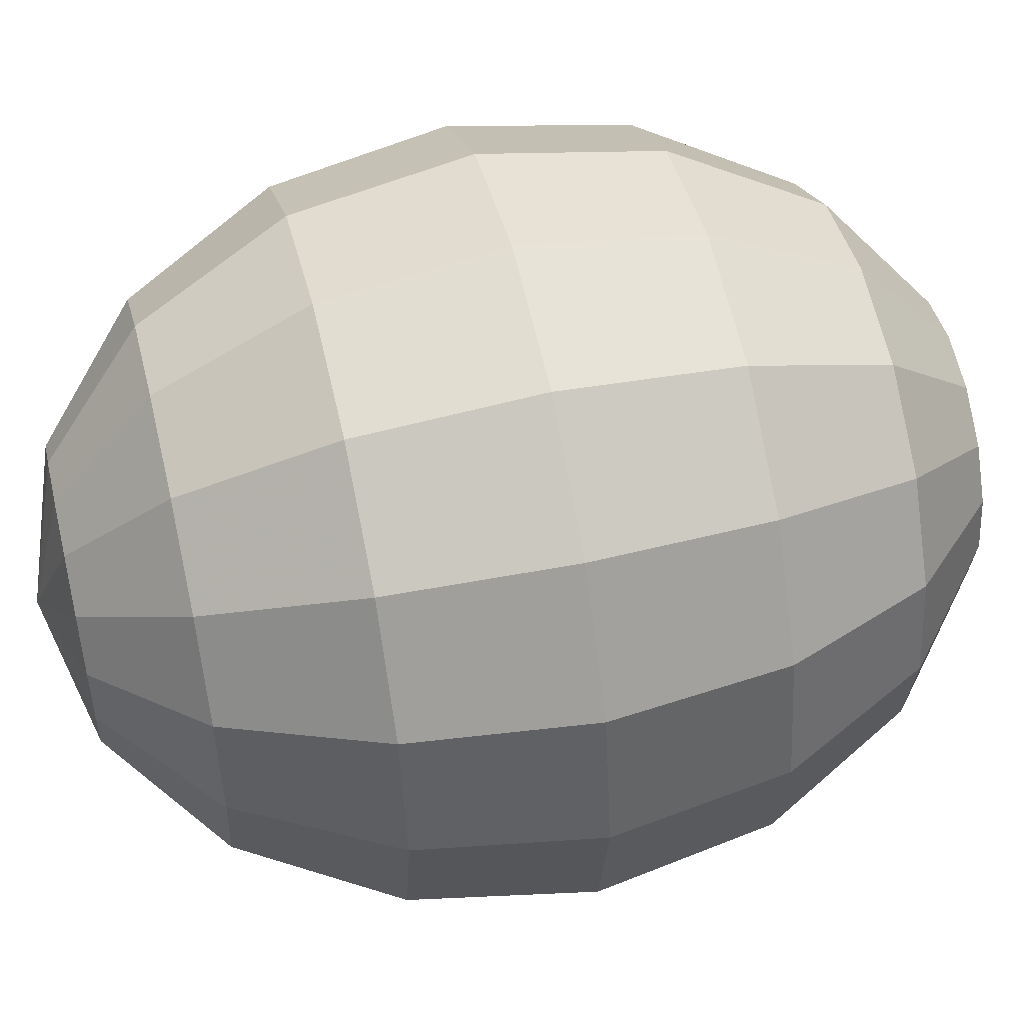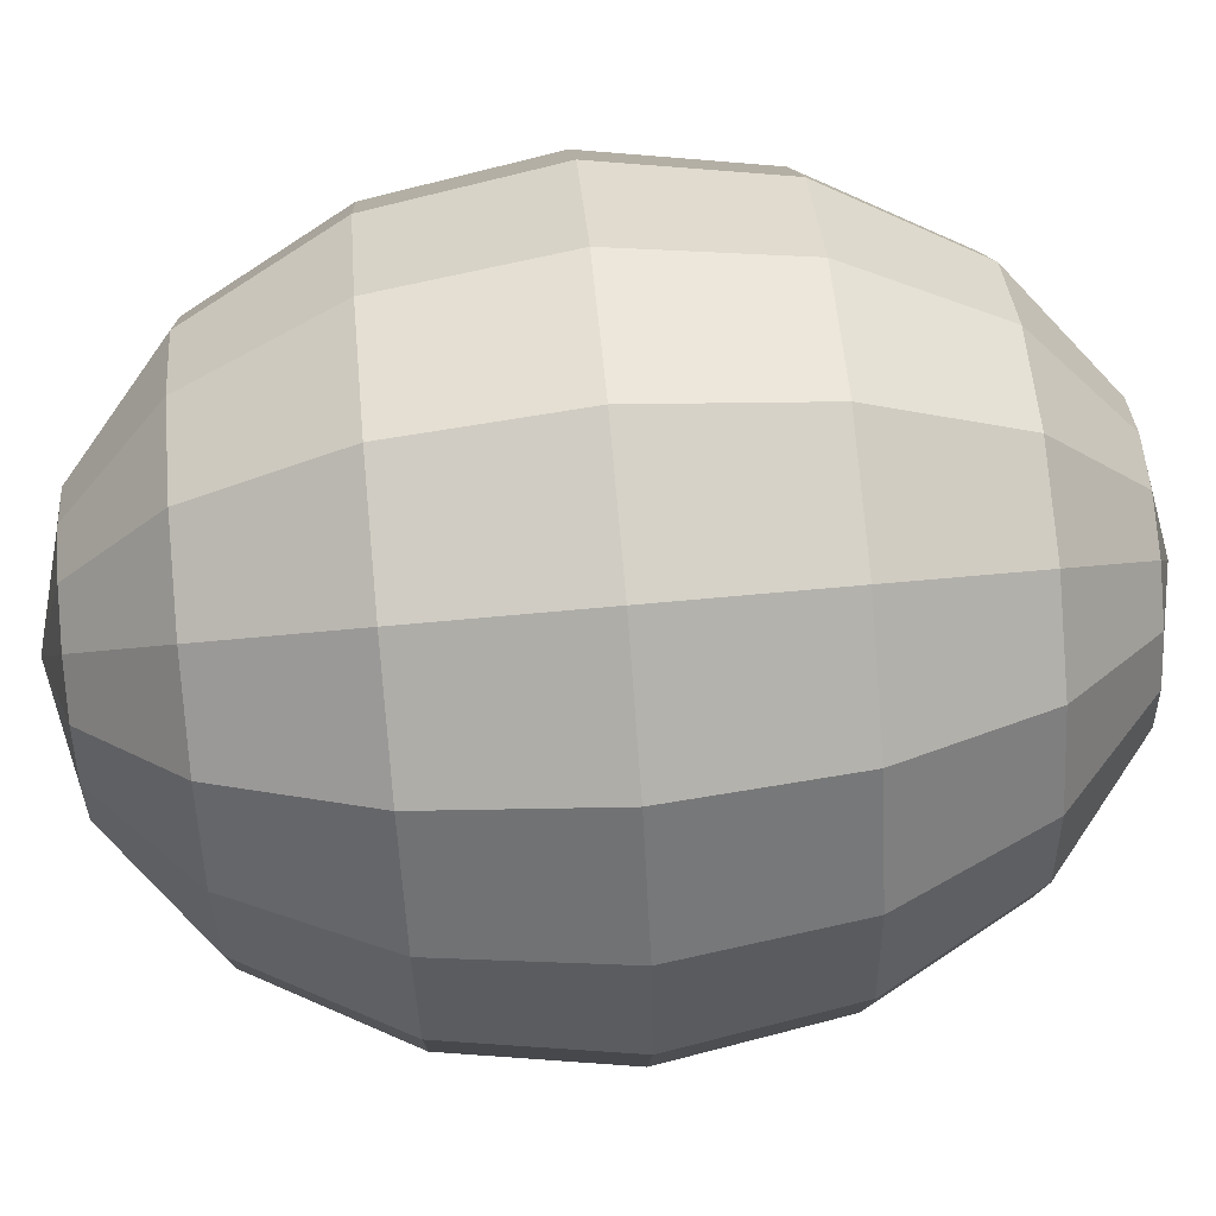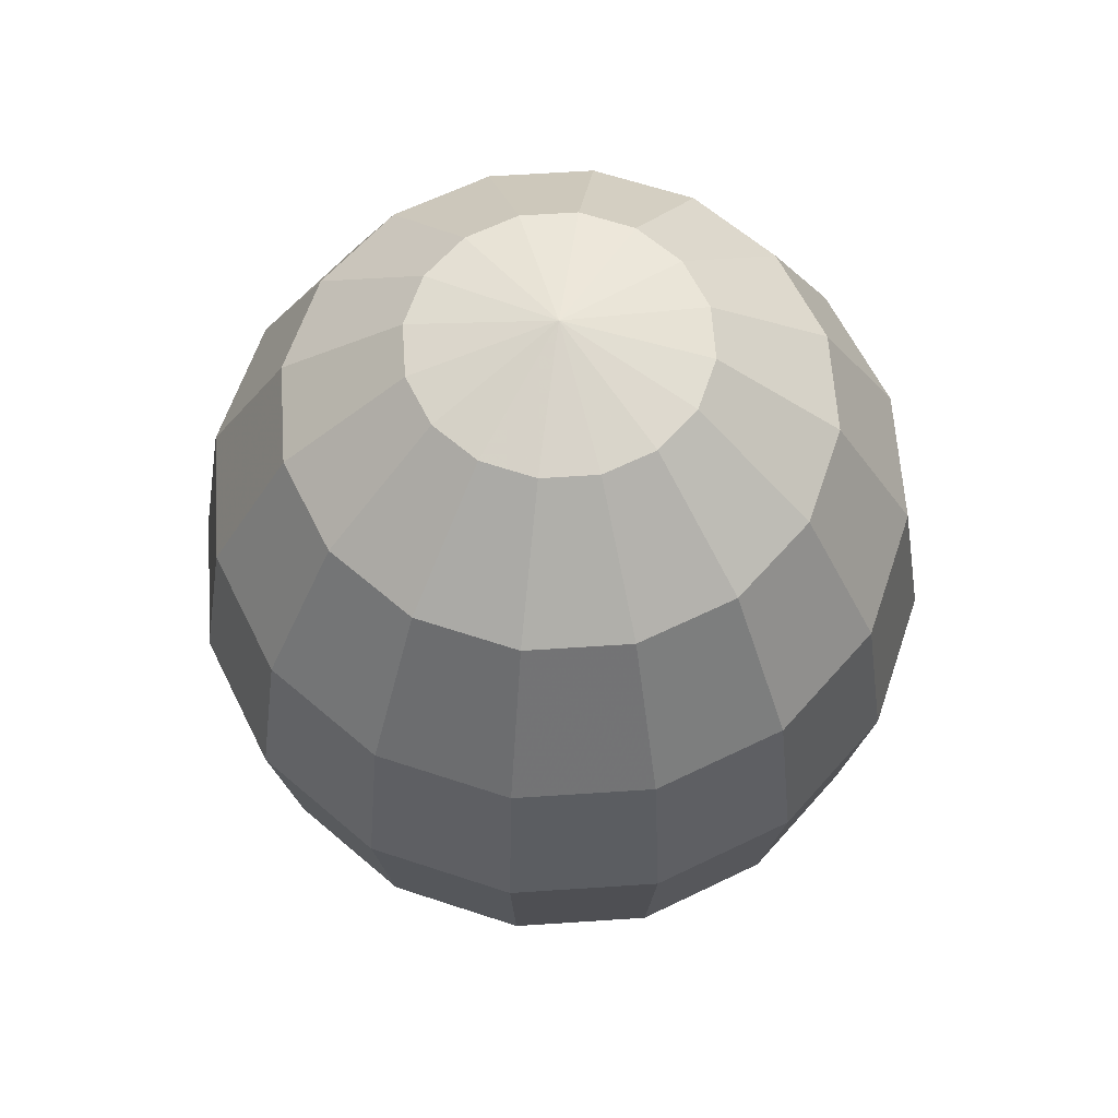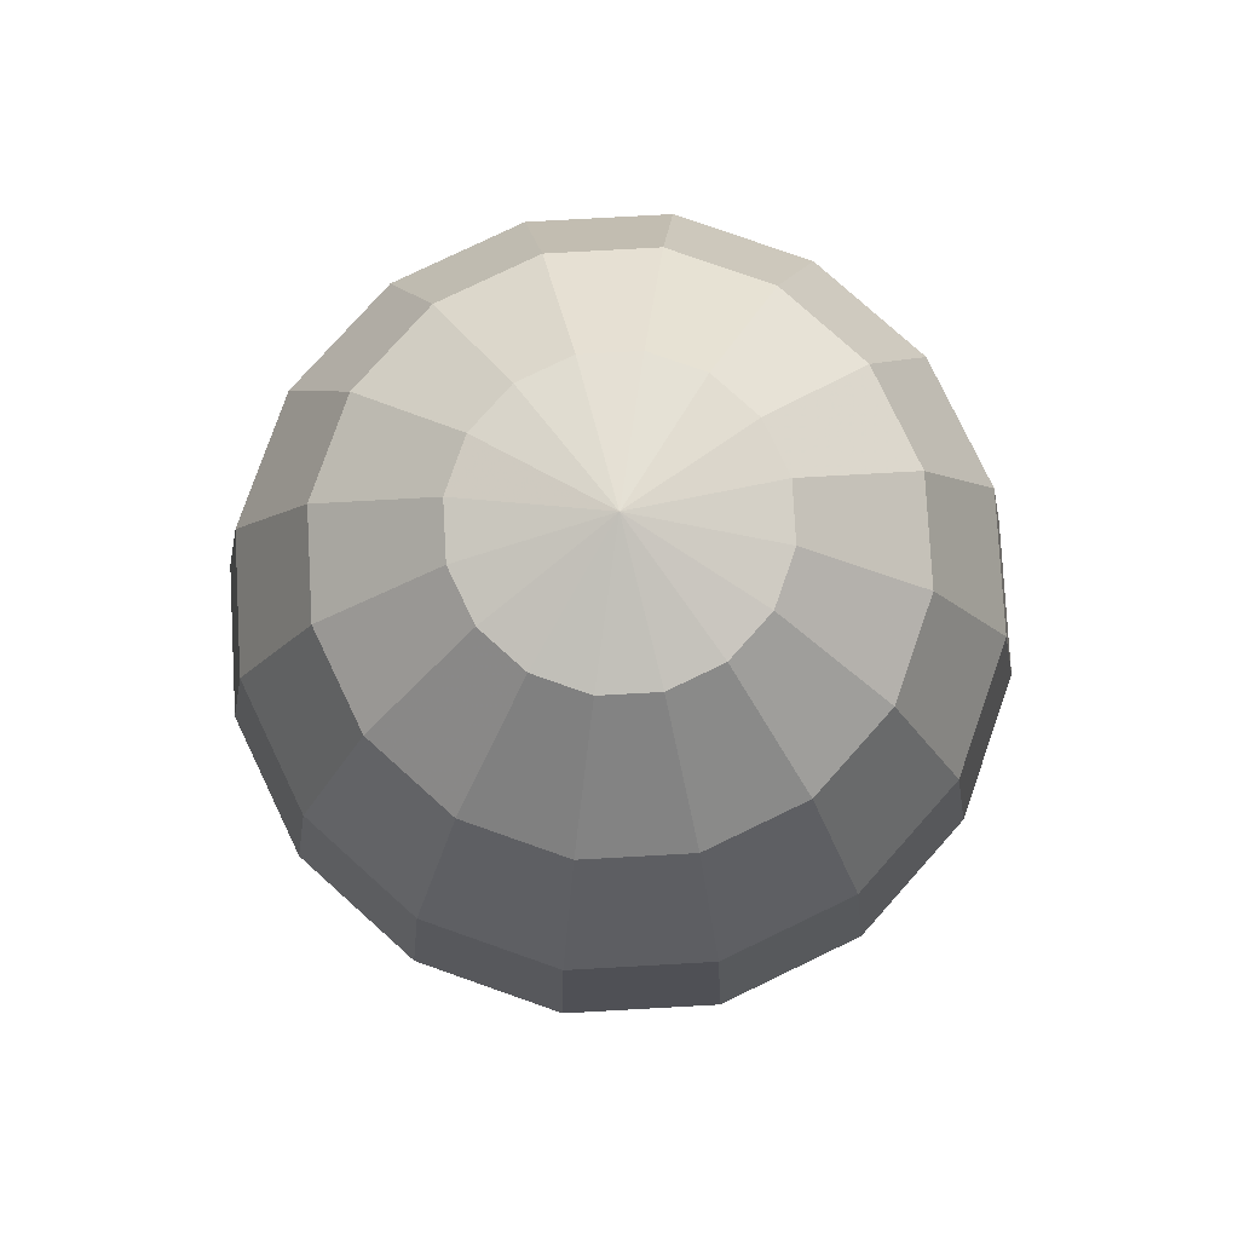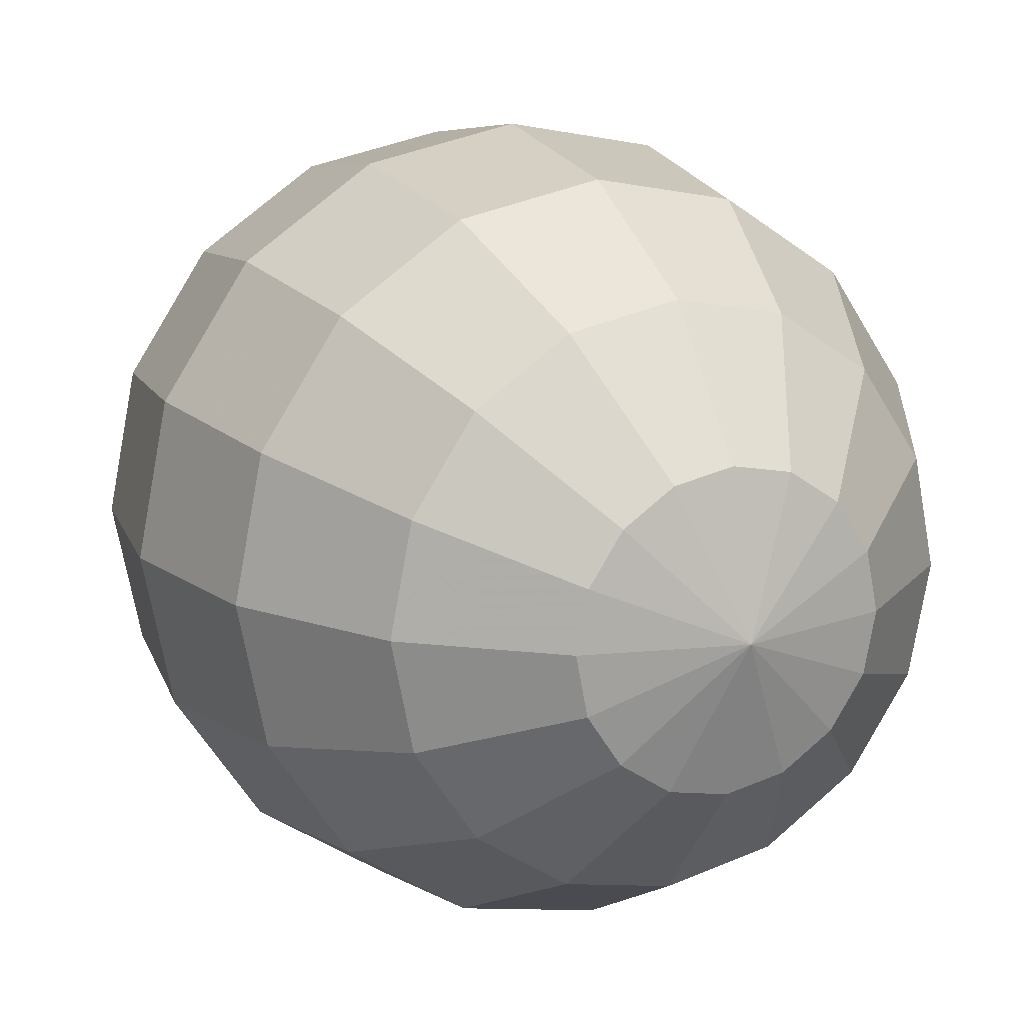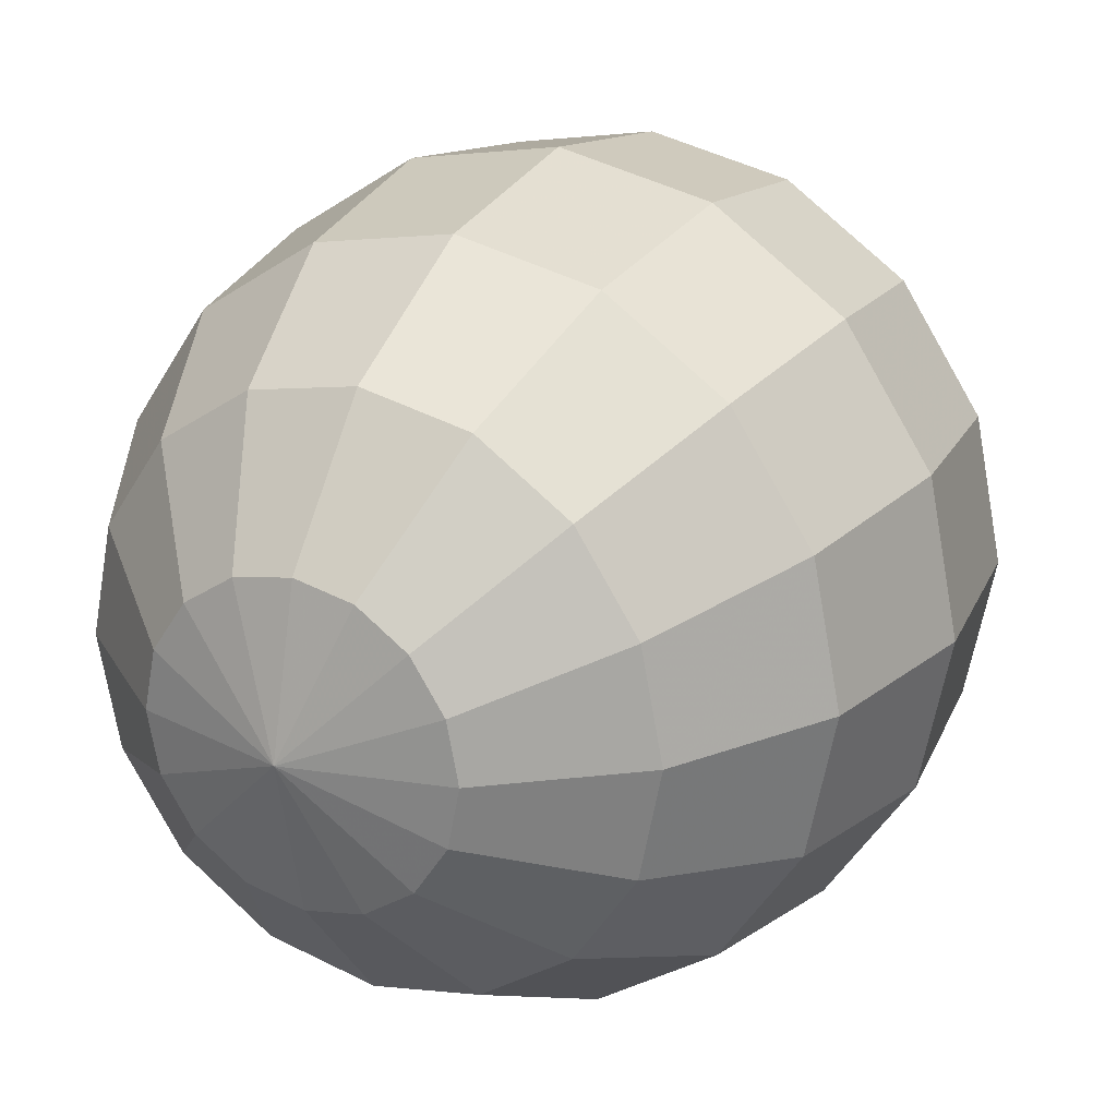
<metadata>
{"format":"obj","ext":"obj","renderer":"f3d","projection":"perspective","resolution":1024,"background":"white","views":[{"elev":52.4,"azim":76.6,"up":"+Y"},{"elev":67.3,"azim":-95.3,"up":"+Y"},{"elev":62.4,"azim":7.4,"up":"+Z"},{"elev":79.3,"azim":-81.9,"up":"+Z"},{"elev":15.2,"azim":-25.3,"up":"+Y"},{"elev":23.0,"azim":28.2,"up":"+Y"}]}
</metadata>
<code>
g Sphere01
v 1e-06 8e-06 100.4
v -2e-06 15.65 96.57
v -5.99 14.46 96.57
v -11.07 11.07 96.57
v -14.46 5.99 96.57
v -15.65 5e-06 96.57
v -14.46 -5.99 96.57
v -11.07 -11.07 96.57
v -5.99 -14.46 96.57
v 4e-06 -15.65 96.57
v 5.99 -14.46 96.57
v 11.07 -11.07 96.57
v 14.46 -5.99 96.57
v 15.65 1.2e-05 96.57
v 14.46 5.99 96.57
v 11.07 11.07 96.57
v 5.99 14.46 96.57
v -3e-06 28.92 85.67
v -11.07 26.72 85.67
v -20.45 20.45 85.67
v -26.72 11.07 85.67
v -28.92 0 85.67
v -26.72 -11.07 85.67
v -20.45 -20.45 85.67
v -11.07 -26.72 85.67
v 7e-06 -28.92 85.67
v 11.07 -26.72 85.67
v 20.45 -20.45 85.67
v 26.72 -11.07 85.67
v 28.92 1.3e-05 85.67
v 26.72 11.07 85.67
v 20.45 20.45 85.67
v 11.07 26.72 85.67
v -5e-06 37.79 69.37
v -14.46 34.91 69.37
v -26.72 26.72 69.37
v -34.91 14.46 69.37
v -37.79 -4e-06 69.37
v -34.91 -14.46 69.37
v -26.72 -26.72 69.37
v -14.46 -34.91 69.37
v 9e-06 -37.79 69.37
v 14.46 -34.91 69.37
v 26.72 -26.72 69.37
v 34.91 -14.46 69.37
v 37.79 1.3e-05 69.37
v 34.91 14.46 69.37
v 26.72 26.72 69.37
v 14.46 34.91 69.37
v -5e-06 40.9 50.14
v -15.65 37.79 50.14
v -28.92 28.92 50.14
v -37.79 15.65 50.14
v -40.9 -8e-06 50.14
v -37.79 -15.65 50.14
v -28.92 -28.92 50.14
v -15.65 -37.79 50.14
v 1e-05 -40.9 50.14
v 15.65 -37.79 50.14
v 28.92 -28.92 50.14
v 37.79 -15.65 50.14
v 40.9 1.1e-05 50.14
v 37.79 15.65 50.14
v 28.92 28.92 50.14
v 15.65 37.79 50.14
v -5e-06 37.79 30.91
v -14.46 34.91 30.91
v -26.72 26.72 30.91
v -34.91 14.46 30.91
v -37.79 -1.1e-05 30.91
v -34.91 -14.46 30.91
v -26.72 -26.72 30.91
v -14.46 -34.91 30.91
v 9e-06 -37.79 30.91
v 14.46 -34.91 30.91
v 26.72 -26.72 30.91
v 34.91 -14.46 30.91
v 37.79 7e-06 30.91
v 34.91 14.46 30.91
v 26.72 26.72 30.91
v 14.46 34.91 30.91
v -4e-06 28.92 14.61
v -11.07 26.72 14.61
v -20.45 20.45 14.61
v -26.72 11.07 14.61
v -28.92 -1.2e-05 14.61
v -26.72 -11.07 14.61
v -20.45 -20.45 14.61
v -11.07 -26.72 14.61
v 7e-06 -28.92 14.61
v 11.07 -26.72 14.61
v 20.45 -20.45 14.61
v 26.72 -11.07 14.61
v 28.92 1e-06 14.61
v 26.72 11.07 14.61
v 20.45 20.45 14.61
v 11.07 26.72 14.61
v -2e-06 15.65 3.712
v -5.99 14.46 3.712
v -11.07 11.07 3.712
v -14.46 5.99 3.712
v -15.65 -1.1e-05 3.712
v -14.46 -5.99 3.712
v -11.07 -11.07 3.712
v -5.99 -14.46 3.712
v 4e-06 -15.65 3.712
v 5.99 -14.46 3.712
v 11.07 -11.07 3.712
v 14.46 -5.99 3.712
v 15.65 -4e-06 3.712
v 14.46 5.99 3.712
v 11.07 11.07 3.712
v 5.99 14.46 3.712
v 0 -9e-06 -0.1133
f 1 2 3
f 1 3 4
f 1 4 5
f 1 5 6
f 1 6 7
f 1 7 8
f 1 8 9
f 1 9 10
f 1 10 11
f 1 11 12
f 1 12 13
f 1 13 14
f 1 14 15
f 1 15 16
f 1 16 17
f 1 17 2
f 2 18 19
f 2 19 3
f 3 19 20
f 3 20 4
f 4 20 21
f 4 21 5
f 5 21 22
f 5 22 6
f 6 22 23
f 6 23 7
f 7 23 24
f 7 24 8
f 8 24 25
f 8 25 9
f 9 25 26
f 9 26 10
f 10 26 27
f 10 27 11
f 11 27 28
f 11 28 12
f 12 28 29
f 12 29 13
f 13 29 30
f 13 30 14
f 14 30 31
f 14 31 15
f 15 31 32
f 15 32 16
f 16 32 33
f 16 33 17
f 17 33 18
f 17 18 2
f 18 34 35
f 18 35 19
f 19 35 36
f 19 36 20
f 20 36 37
f 20 37 21
f 21 37 38
f 21 38 22
f 22 38 39
f 22 39 23
f 23 39 40
f 23 40 24
f 24 40 41
f 24 41 25
f 25 41 42
f 25 42 26
f 26 42 43
f 26 43 27
f 27 43 44
f 27 44 28
f 28 44 45
f 28 45 29
f 29 45 46
f 29 46 30
f 30 46 47
f 30 47 31
f 31 47 48
f 31 48 32
f 32 48 49
f 32 49 33
f 33 49 34
f 33 34 18
f 34 50 51
f 34 51 35
f 35 51 52
f 35 52 36
f 36 52 53
f 36 53 37
f 37 53 54
f 37 54 38
f 38 54 55
f 38 55 39
f 39 55 56
f 39 56 40
f 40 56 57
f 40 57 41
f 41 57 58
f 41 58 42
f 42 58 59
f 42 59 43
f 43 59 60
f 43 60 44
f 44 60 61
f 44 61 45
f 45 61 62
f 45 62 46
f 46 62 63
f 46 63 47
f 47 63 64
f 47 64 48
f 48 64 65
f 48 65 49
f 49 65 50
f 49 50 34
f 50 66 67
f 50 67 51
f 51 67 68
f 51 68 52
f 52 68 69
f 52 69 53
f 53 69 70
f 53 70 54
f 54 70 71
f 54 71 55
f 55 71 72
f 55 72 56
f 56 72 73
f 56 73 57
f 57 73 74
f 57 74 58
f 58 74 75
f 58 75 59
f 59 75 76
f 59 76 60
f 60 76 77
f 60 77 61
f 61 77 78
f 61 78 62
f 62 78 79
f 62 79 63
f 63 79 80
f 63 80 64
f 64 80 81
f 64 81 65
f 65 81 66
f 65 66 50
f 66 82 83
f 66 83 67
f 67 83 84
f 67 84 68
f 68 84 85
f 68 85 69
f 69 85 86
f 69 86 70
f 70 86 87
f 70 87 71
f 71 87 88
f 71 88 72
f 72 88 89
f 72 89 73
f 73 89 90
f 73 90 74
f 74 90 91
f 74 91 75
f 75 91 92
f 75 92 76
f 76 92 93
f 76 93 77
f 77 93 94
f 77 94 78
f 78 94 95
f 78 95 79
f 79 95 96
f 79 96 80
f 80 96 97
f 80 97 81
f 81 97 82
f 81 82 66
f 82 98 99
f 82 99 83
f 83 99 100
f 83 100 84
f 84 100 101
f 84 101 85
f 85 101 102
f 85 102 86
f 86 102 103
f 86 103 87
f 87 103 104
f 87 104 88
f 88 104 105
f 88 105 89
f 89 105 106
f 89 106 90
f 90 106 107
f 90 107 91
f 91 107 108
f 91 108 92
f 92 108 109
f 92 109 93
f 93 109 110
f 93 110 94
f 94 110 111
f 94 111 95
f 95 111 112
f 95 112 96
f 96 112 113
f 96 113 97
f 97 113 98
f 97 98 82
f 114 99 98
f 114 100 99
f 114 101 100
f 114 102 101
f 114 103 102
f 114 104 103
f 114 105 104
f 114 106 105
f 114 107 106
f 114 108 107
f 114 109 108
f 114 110 109
f 114 111 110
f 114 112 111
f 114 113 112
f 114 98 113

</code>
